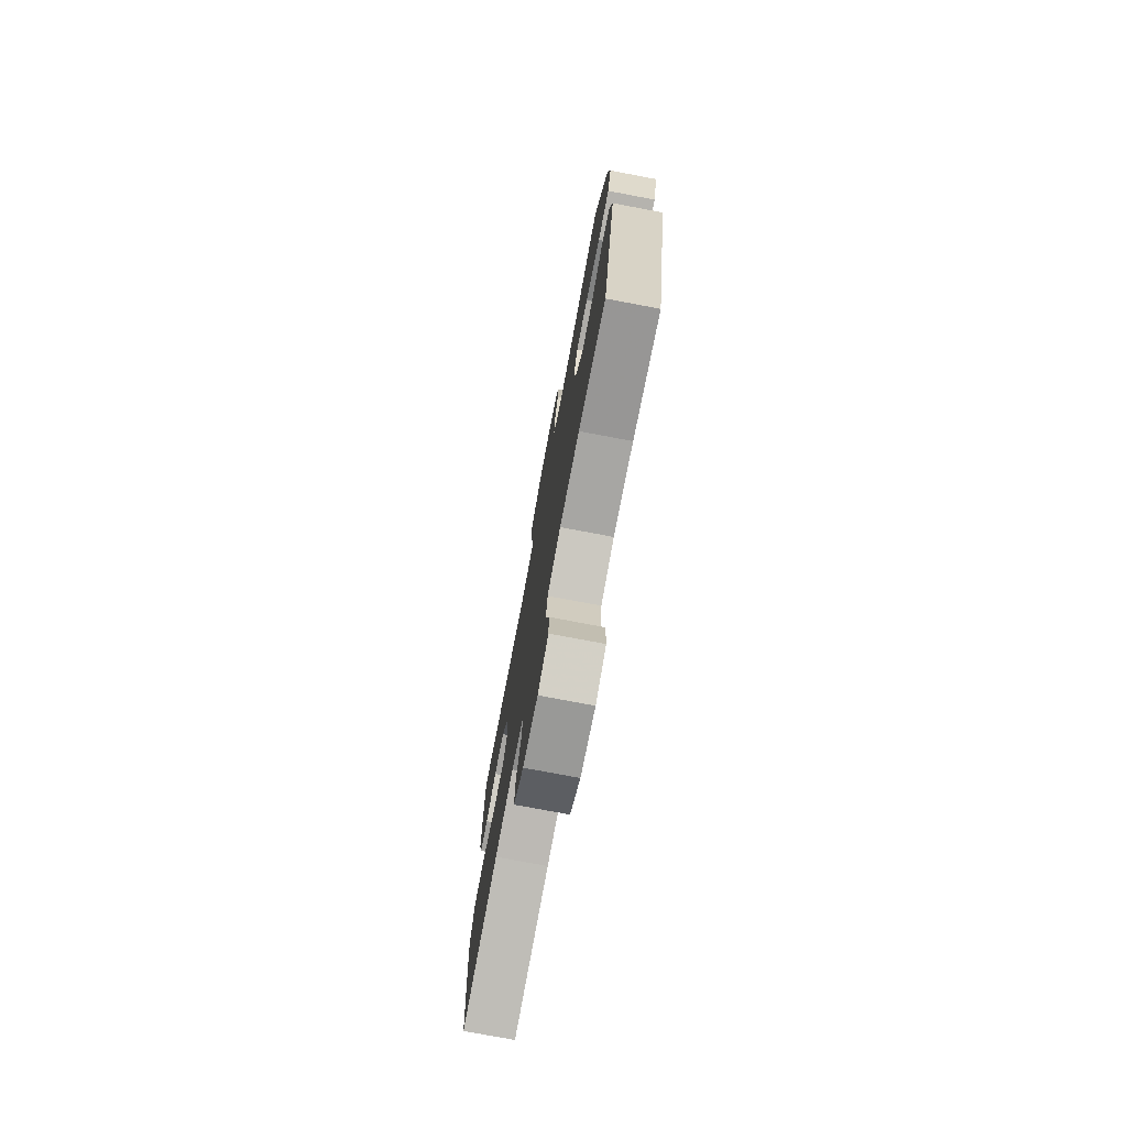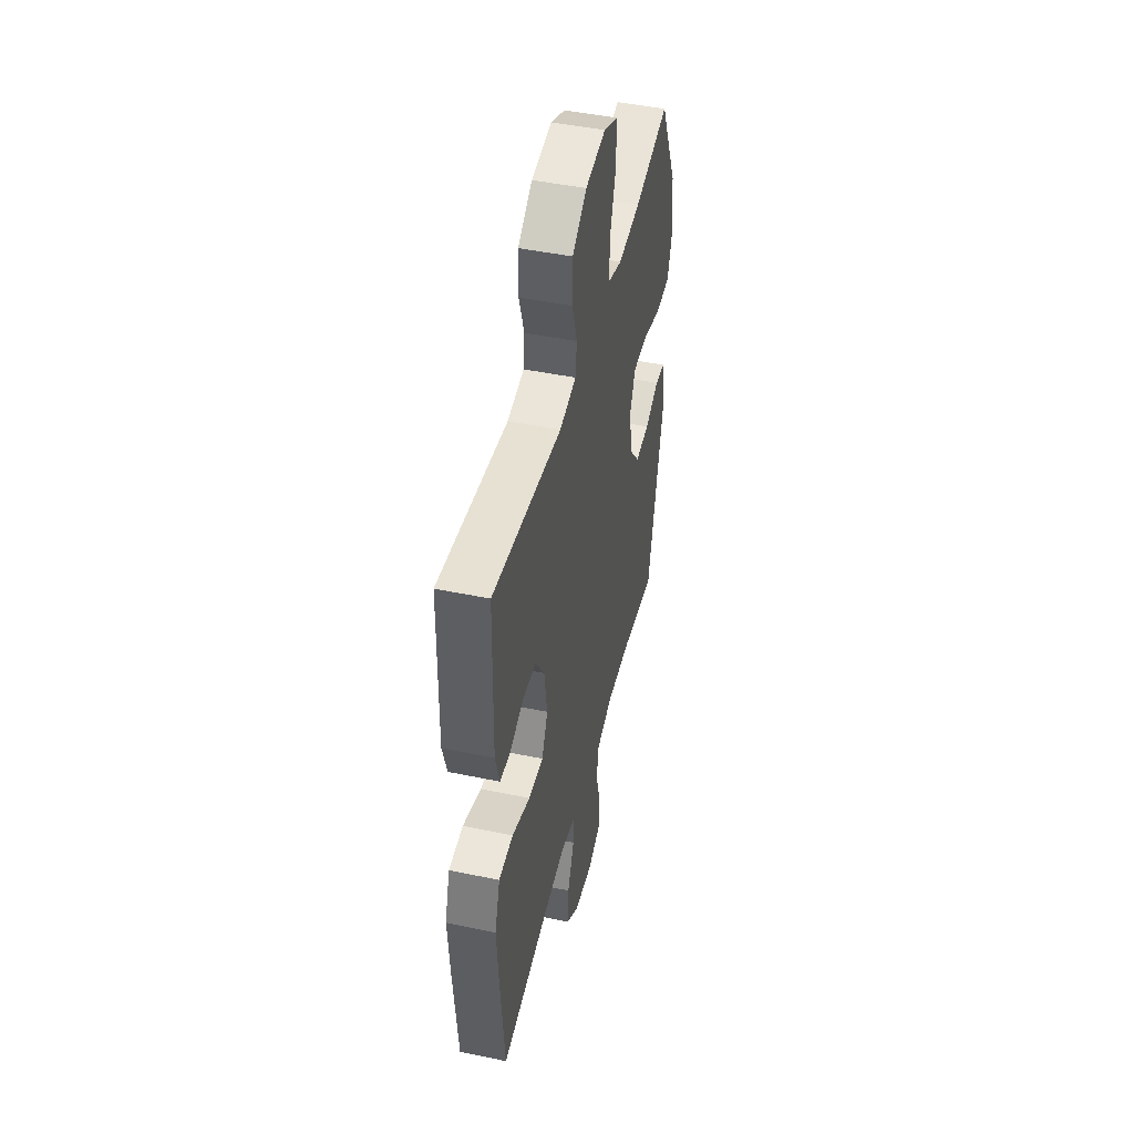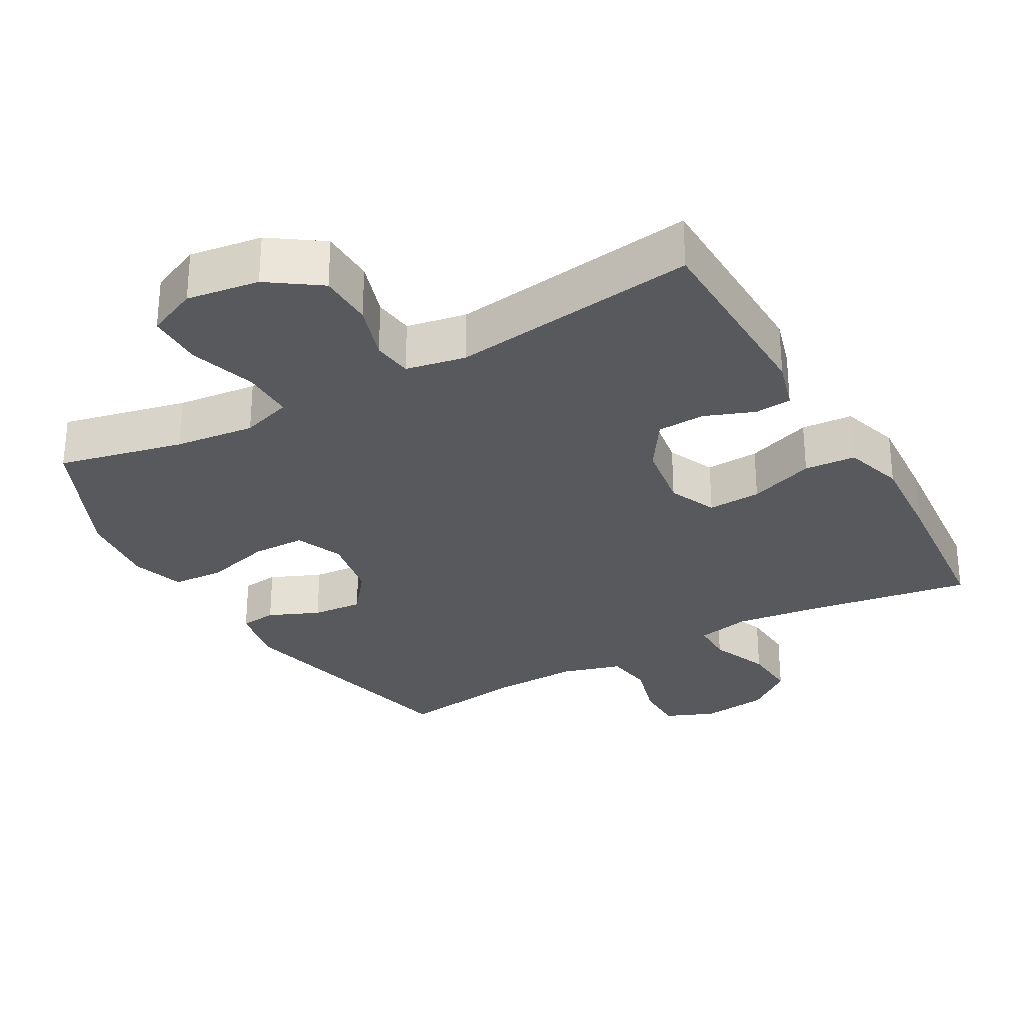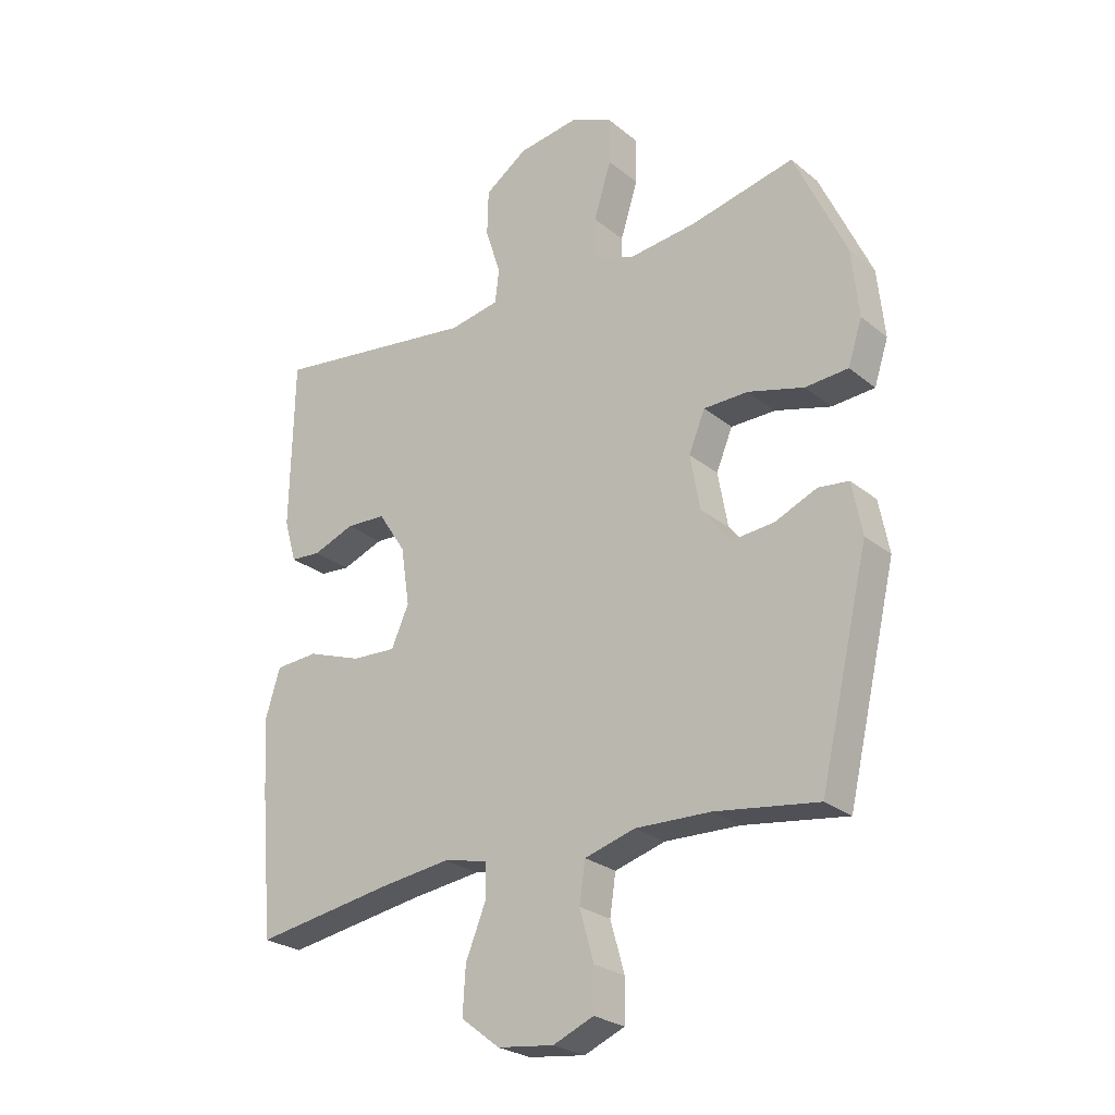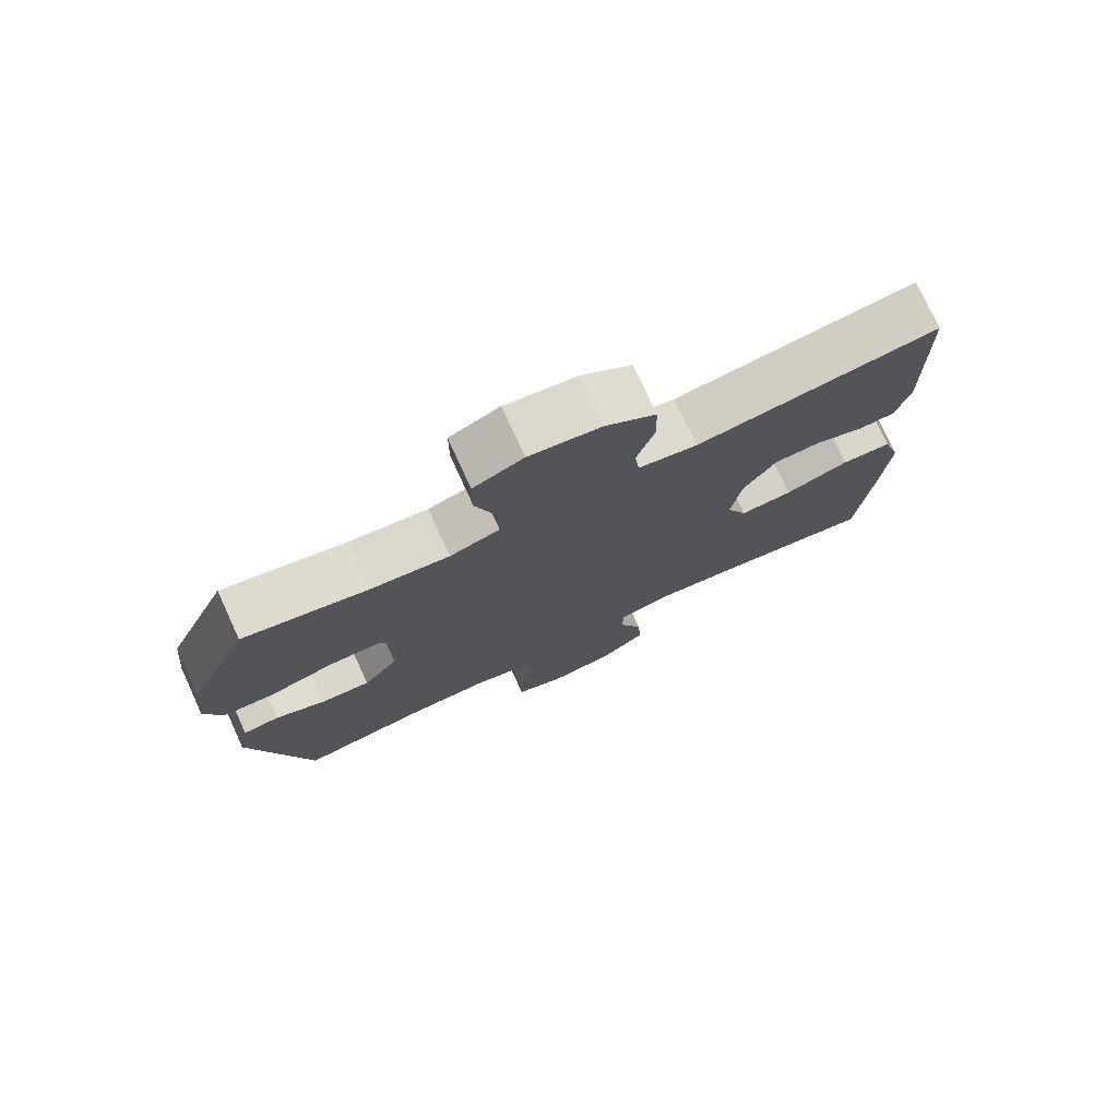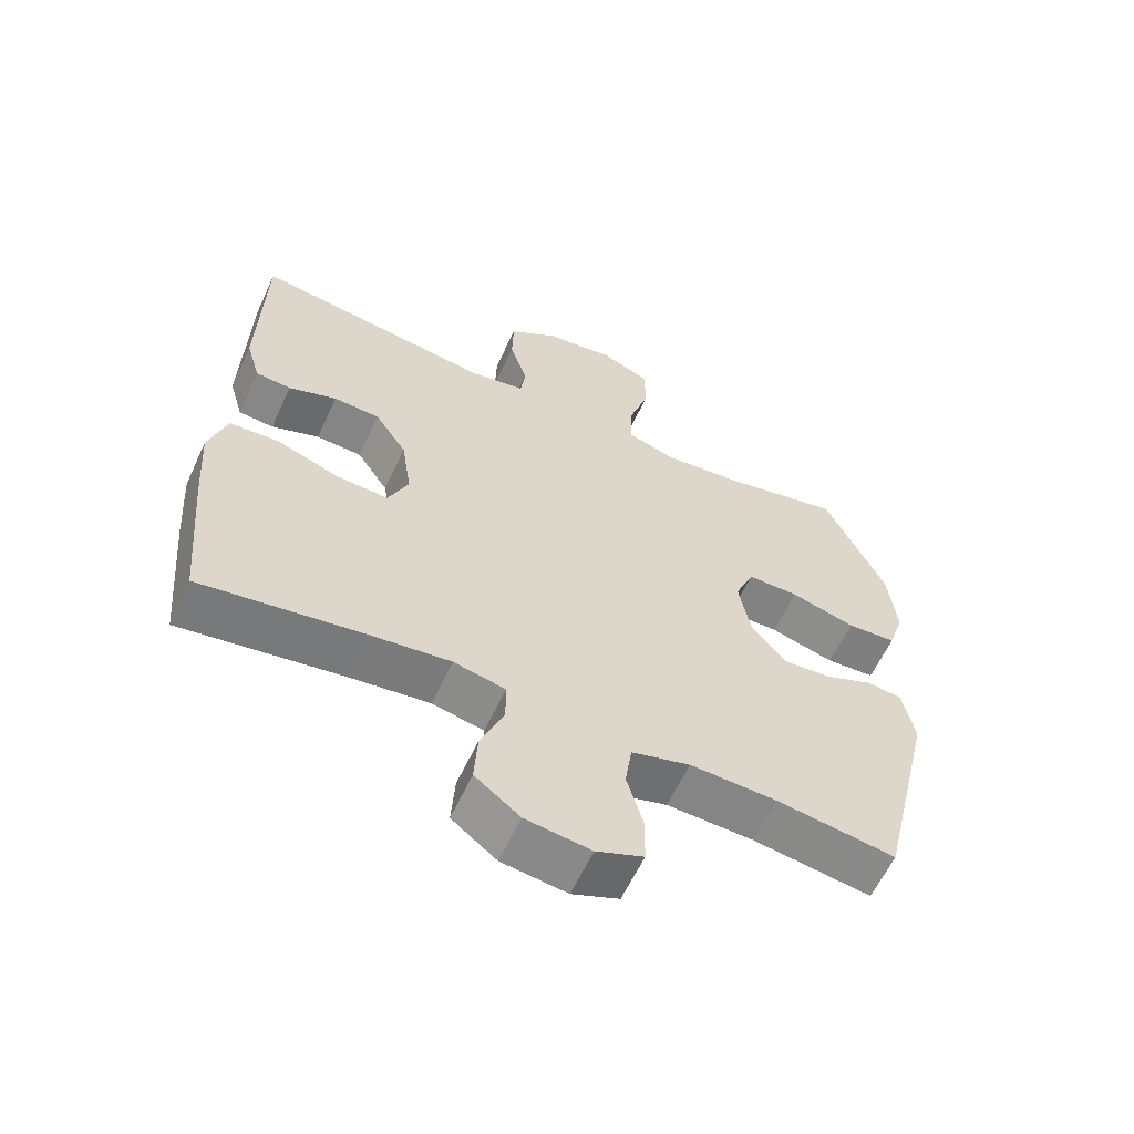
<metadata>
{"format":"obj","ext":"obj","renderer":"f3d","projection":"perspective","resolution":1024,"background":"white","views":[{"elev":-76.0,"azim":-100.7,"up":"+Z"},{"elev":46.3,"azim":103.4,"up":"+Z"},{"elev":-29.5,"azim":29.5,"up":"+Y"},{"elev":-25.6,"azim":-141.9,"up":"+Z"},{"elev":76.4,"azim":-24.7,"up":"+Z"},{"elev":-61.1,"azim":155.1,"up":"+Z"}]}
</metadata>
<code>
v 0.5 0.07 0.5
v 0.506 0.07 0.211
v 0.485 0.07 0.138
v 0.433 0.07 0.134
v 0.362 0.07 0.161
v 0.294 0.07 0.158
v 0.247 0.07 0.086
v 0.232 0.07 -0.013
v 0.262 0.07 -0.081
v 0.338 0.07 -0.077
v 0.431 0.07 -0.044
v 0.504 0.07 -0.049
v 0.53 0.07 -0.134
v 0.521 0.07 -0.265
v 0.5 0.07 -0.5
v 0.263 0.07 -0.462
v 0.144 0.07 -0.447
v 0.068 0.07 -0.463
v 0.068 0.07 -0.523
v 0.102 0.07 -0.607
v 0.107 0.07 -0.686
v 0.041 0.07 -0.737
v -0.055 0.07 -0.749
v -0.124 0.07 -0.72
v -0.125 0.07 -0.649
v -0.101 0.07 -0.564
v -0.111 0.07 -0.496
v -0.197 0.07 -0.471
v -0.325 0.07 -0.475
v -0.5 0.07 -0.5
v -0.584 0.07 -0.143
v -0.567 0.07 -0.054
v -0.515 0.07 -0.048
v -0.443 0.07 -0.079
v -0.371 0.07 -0.085
v -0.321 0.07 -0.022
v -0.304 0.07 0.072
v -0.332 0.07 0.139
v -0.408 0.07 0.14
v -0.503 0.07 0.114
v -0.576 0.07 0.119
v -0.6 0.07 0.193
v -0.588 0.07 0.308
v -0.5 0.07 0.5
v -0.322 0.07 0.46
v -0.208 0.07 0.447
v -0.136 0.07 0.47
v -0.137 0.07 0.544
v -0.167 0.07 0.639
v -0.167 0.07 0.719
v -0.095 0.07 0.751
v 0.008 0.07 0.736
v 0.081 0.07 0.685
v 0.083 0.07 0.607
v 0.057 0.07 0.526
v 0.064 0.07 0.469
v 0.149 0.07 0.453
v 0.5 0 0.5
v 0.506 0 0.211
v 0.485 0 0.138
v 0.433 0 0.134
v 0.362 0 0.161
v 0.294 0 0.158
v 0.247 0 0.086
v 0.232 0 -0.013
v 0.262 0 -0.081
v 0.338 0 -0.077
v 0.431 0 -0.044
v 0.504 0 -0.049
v 0.53 0 -0.134
v 0.521 0 -0.265
v 0.5 0 -0.5
v 0.263 0 -0.462
v 0.144 0 -0.447
v 0.068 0 -0.463
v 0.068 0 -0.523
v 0.102 0 -0.607
v 0.107 0 -0.686
v 0.041 0 -0.737
v -0.055 0 -0.749
v -0.124 0 -0.72
v -0.125 0 -0.649
v -0.101 0 -0.564
v -0.111 0 -0.496
v -0.197 0 -0.471
v -0.325 0 -0.475
v -0.5 0 -0.5
v -0.584 0 -0.143
v -0.567 0 -0.054
v -0.515 0 -0.048
v -0.443 0 -0.079
v -0.371 0 -0.085
v -0.321 0 -0.022
v -0.304 0 0.072
v -0.332 0 0.139
v -0.408 0 0.14
v -0.503 0 0.114
v -0.576 0 0.119
v -0.6 0 0.193
v -0.588 0 0.308
v -0.5 0 0.5
v -0.322 0 0.46
v -0.208 0 0.447
v -0.136 0 0.47
v -0.137 0 0.544
v -0.167 0 0.639
v -0.167 0 0.719
v -0.095 0 0.751
v 0.008 0 0.736
v 0.081 0 0.685
v 0.083 0 0.607
v 0.057 0 0.526
v 0.064 0 0.469
v 0.149 0 0.453
f 52 53 54 55
f 52 55 56
f 51 52 56
f 48 49 50 51
f 47 48 51 56
f 46 47 56 57
f 42 43 44 45
f 42 45 46
f 39 40 41 42
f 38 39 42 46
f 37 38 46 57
f 31 32 33 34
f 29 30 31 34
f 28 29 34 35
f 27 28 35 36
f 23 24 25 26
f 23 26 27
f 22 23 27
f 19 20 21 22
f 18 19 22 27
f 17 18 27 36
f 13 14 15 16
f 10 11 12 13
f 9 10 13 16
f 8 9 16 17
f 2 3 4 5
f 2 5 6
f 1 2 6
f 57 1 6 7
f 17 36 37 57
f 7 8 17 57
f 112 111 110 109
f 113 112 109
f 113 109 108
f 108 107 106 105
f 113 108 105 104
f 114 113 104 103
f 102 101 100 99
f 103 102 99
f 99 98 97 96
f 103 99 96 95
f 114 103 95 94
f 91 90 89 88
f 91 88 87 86
f 92 91 86 85
f 93 92 85 84
f 83 82 81 80
f 84 83 80
f 84 80 79
f 79 78 77 76
f 84 79 76 75
f 93 84 75 74
f 73 72 71 70
f 70 69 68 67
f 73 70 67 66
f 74 73 66 65
f 62 61 60 59
f 63 62 59
f 63 59 58
f 64 63 58 114
f 114 94 93 74
f 114 74 65 64
f 1 58 59 2
f 2 59 60 3
f 3 60 61 4
f 4 61 62 5
f 5 62 63 6
f 6 63 64 7
f 7 64 65 8
f 8 65 66 9
f 9 66 67 10
f 10 67 68 11
f 11 68 69 12
f 12 69 70 13
f 13 70 71 14
f 14 71 72 15
f 15 72 73 16
f 16 73 74 17
f 17 74 75 18
f 18 75 76 19
f 19 76 77 20
f 20 77 78 21
f 21 78 79 22
f 22 79 80 23
f 23 80 81 24
f 24 81 82 25
f 25 82 83 26
f 26 83 84 27
f 27 84 85 28
f 28 85 86 29
f 29 86 87 30
f 30 87 88 31
f 31 88 89 32
f 32 89 90 33
f 33 90 91 34
f 34 91 92 35
f 35 92 93 36
f 36 93 94 37
f 37 94 95 38
f 38 95 96 39
f 39 96 97 40
f 40 97 98 41
f 41 98 99 42
f 42 99 100 43
f 43 100 101 44
f 44 101 102 45
f 45 102 103 46
f 46 103 104 47
f 47 104 105 48
f 48 105 106 49
f 49 106 107 50
f 50 107 108 51
f 51 108 109 52
f 52 109 110 53
f 53 110 111 54
f 54 111 112 55
f 55 112 113 56
f 56 113 114 57
f 57 114 58 1

</code>
